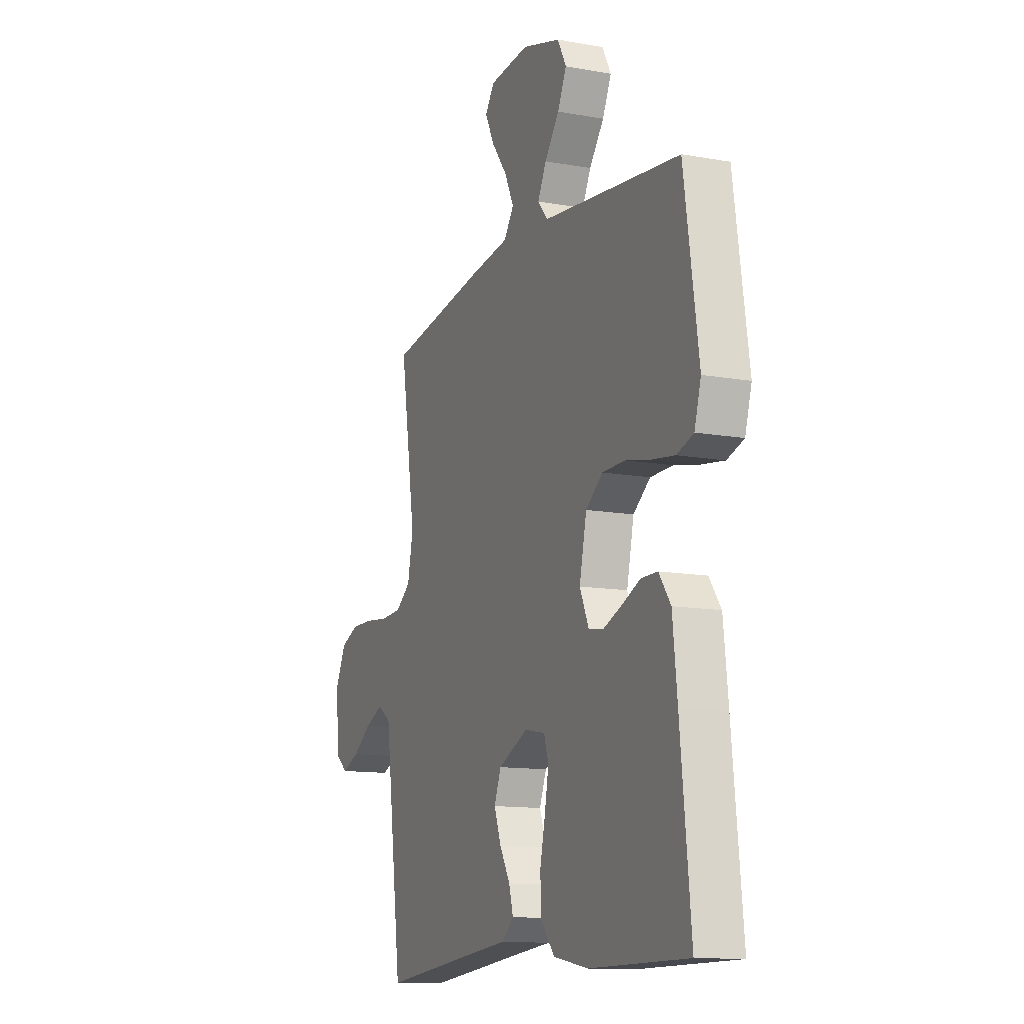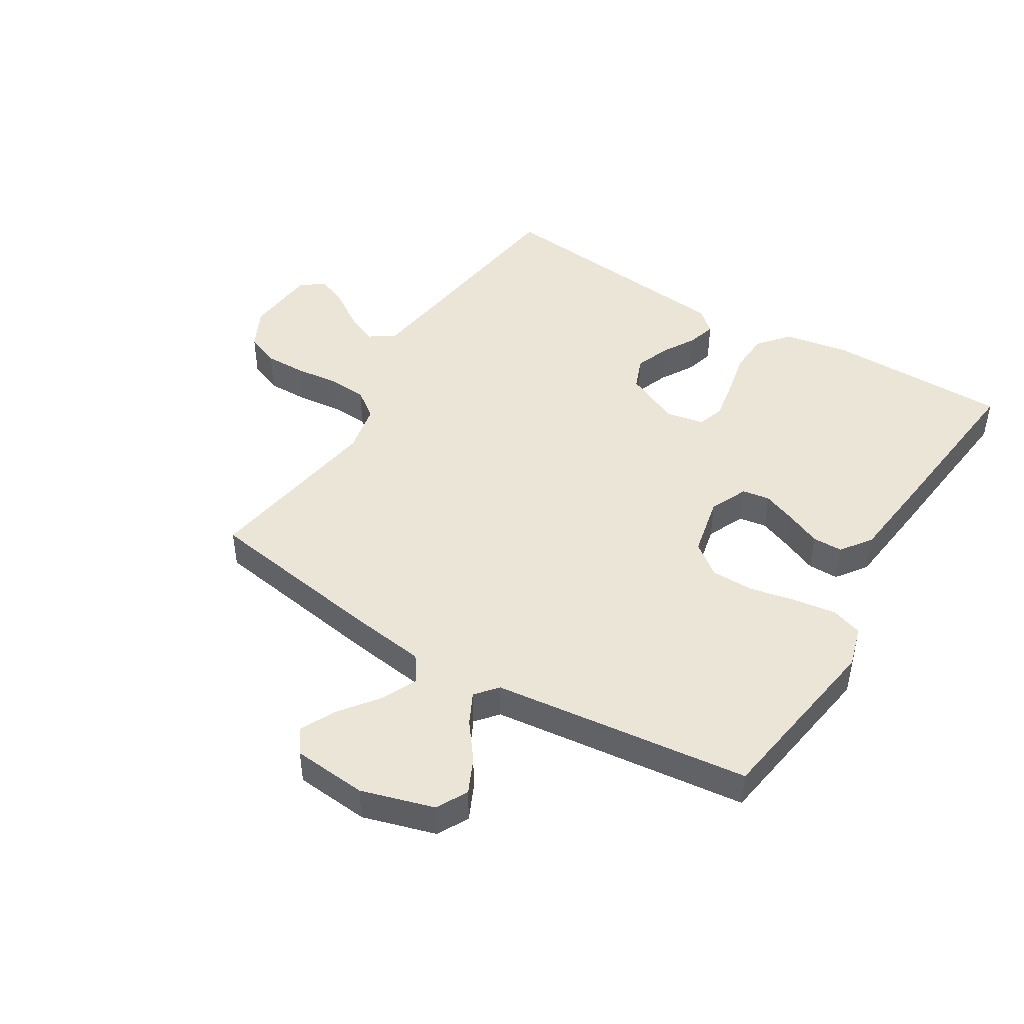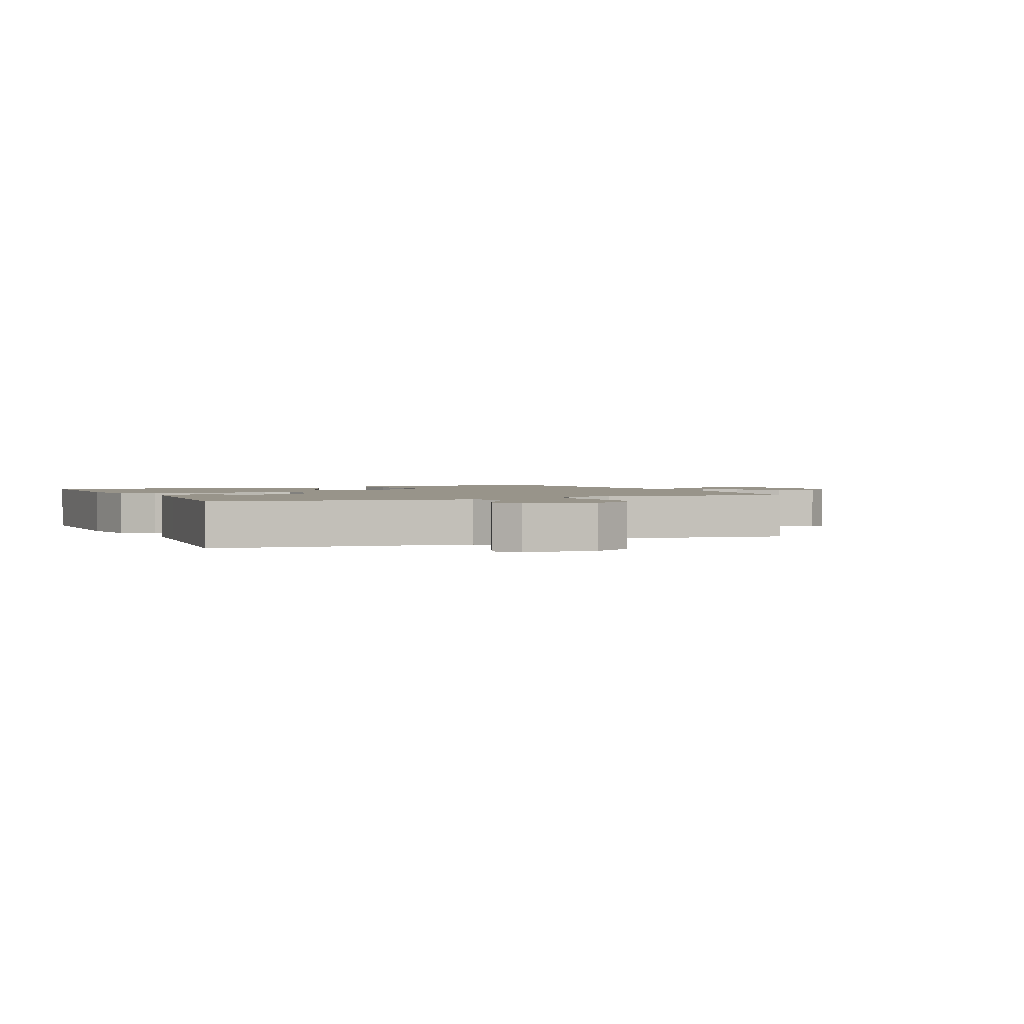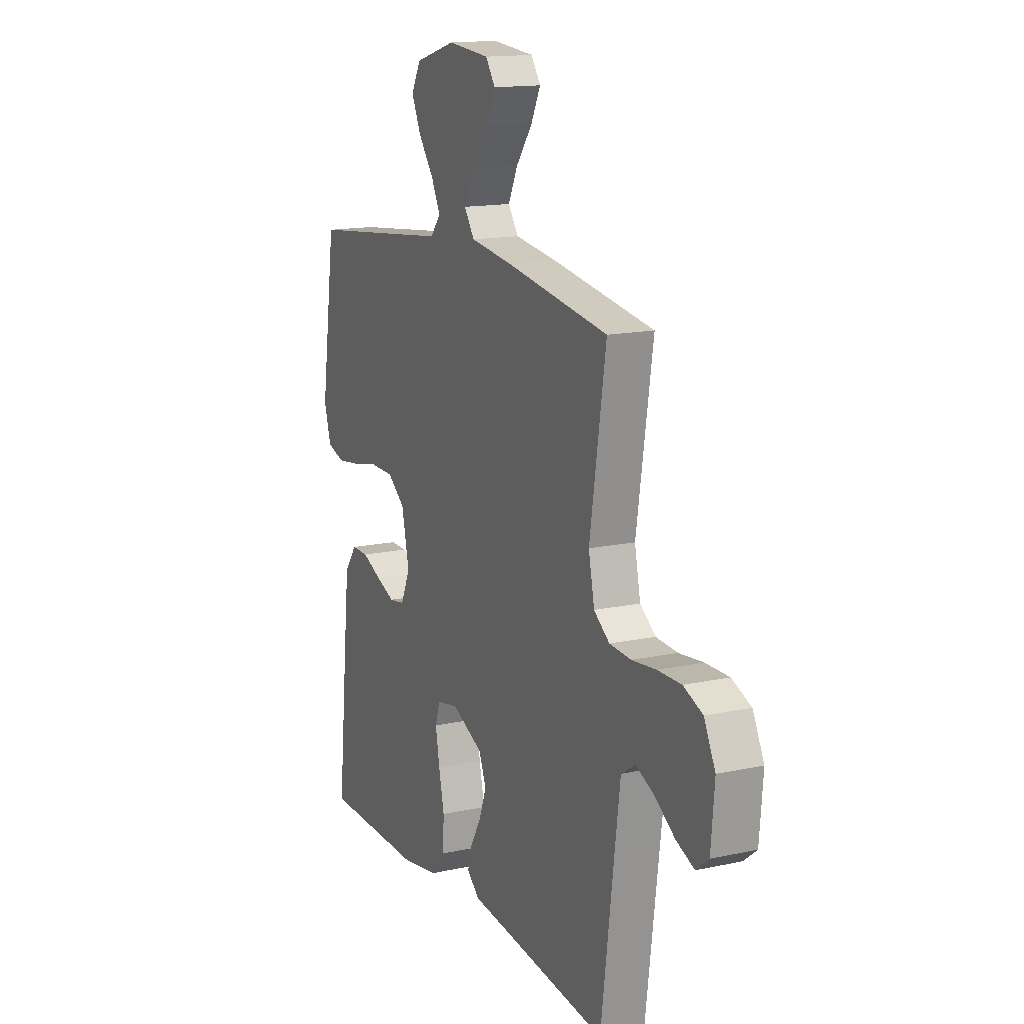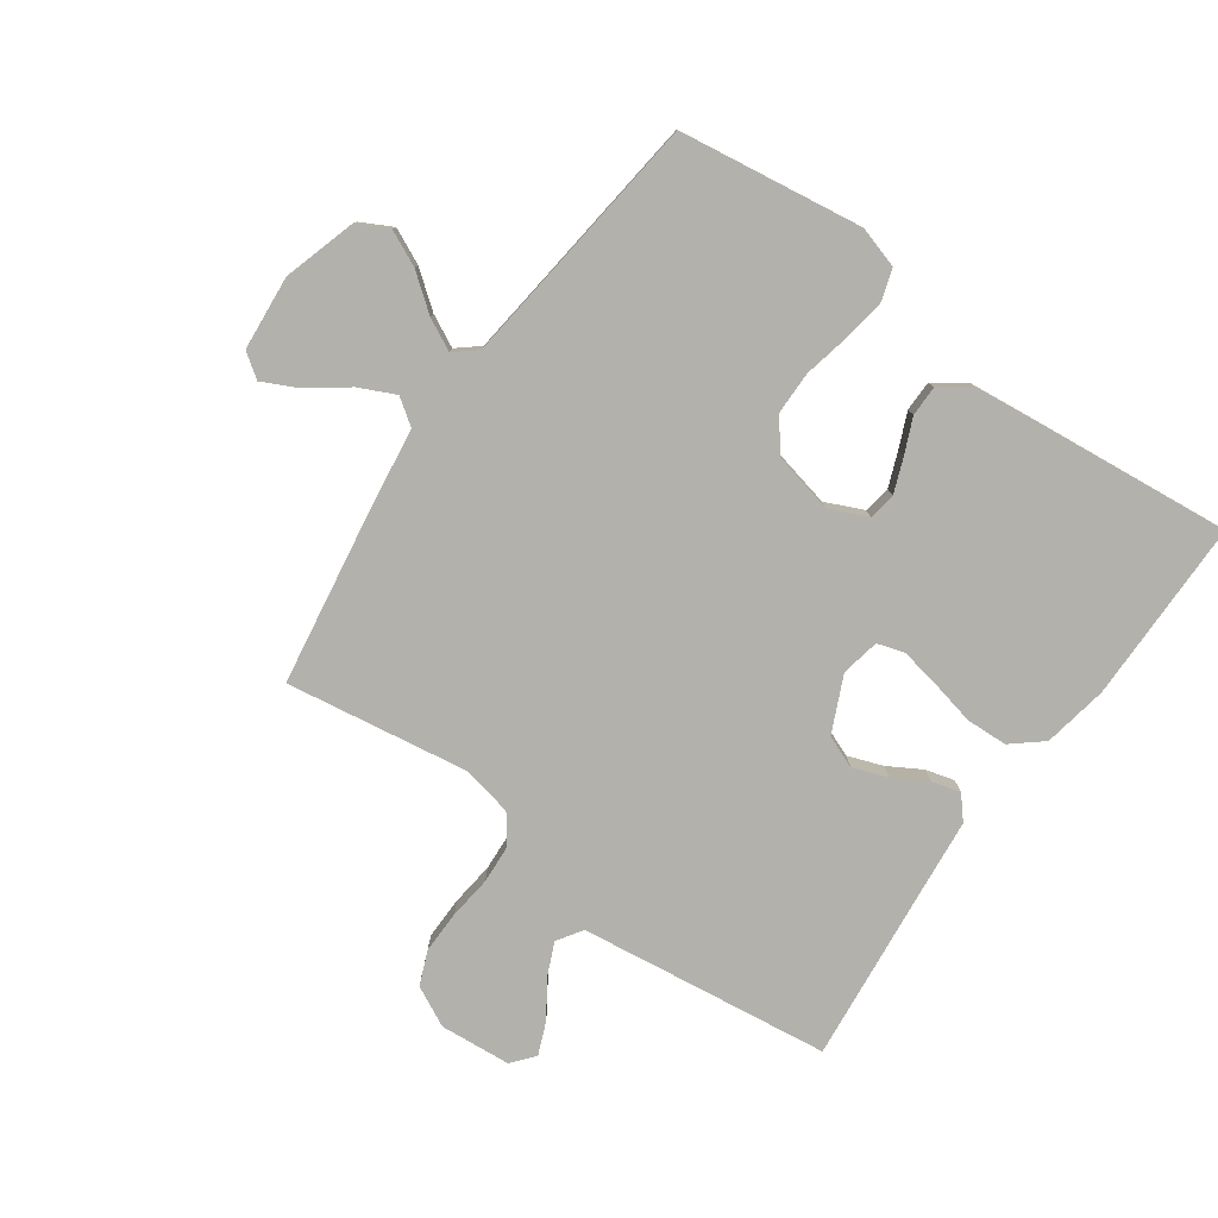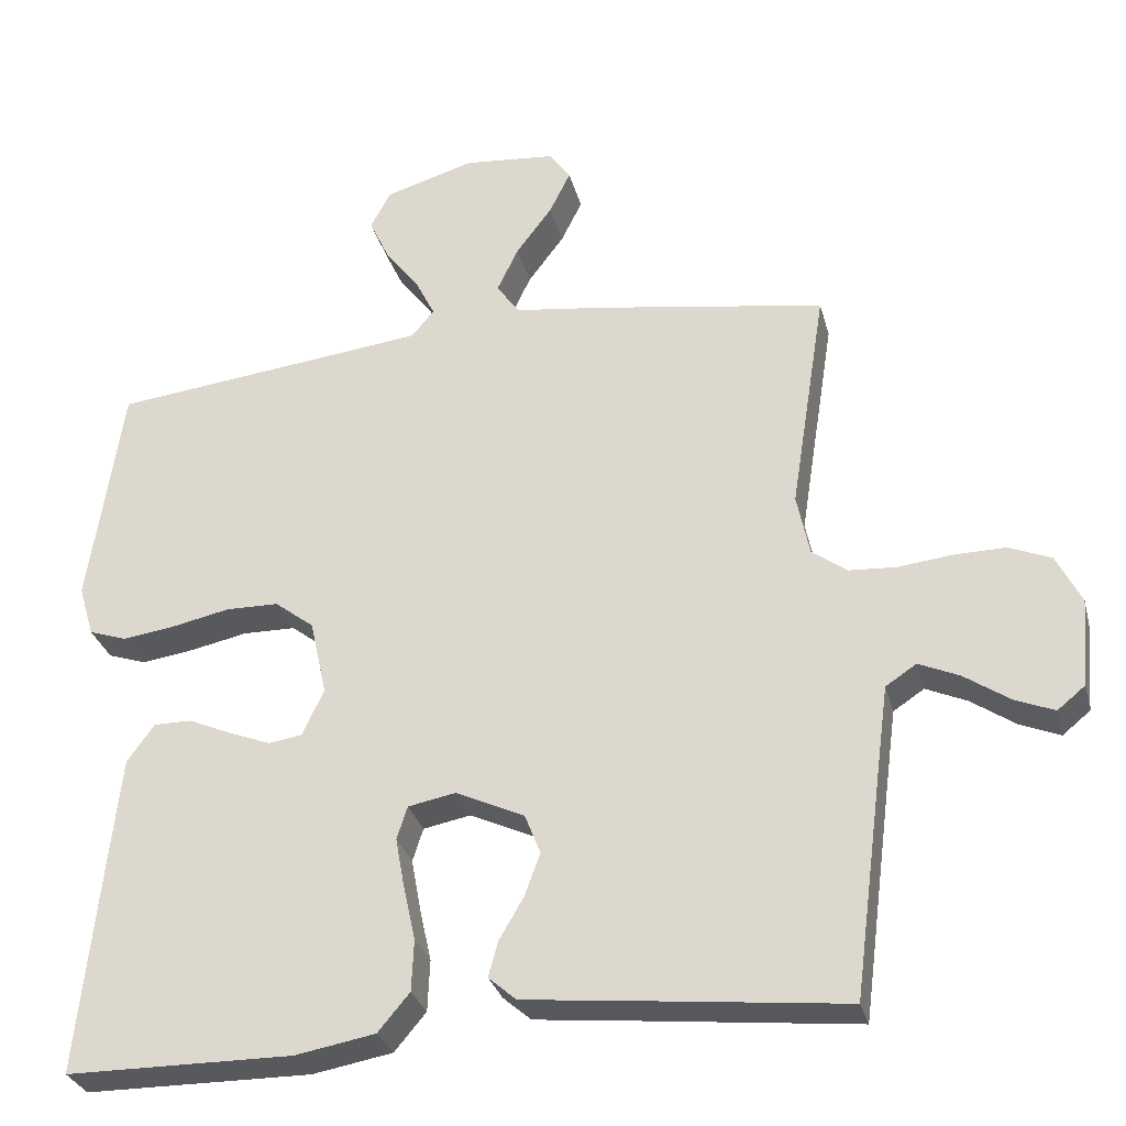
<metadata>
{"format":"obj","ext":"obj","renderer":"f3d","projection":"perspective","resolution":1024,"background":"white","views":[{"elev":-12.4,"azim":67.1,"up":"+Z"},{"elev":45.7,"azim":31.5,"up":"+Y"},{"elev":1.8,"azim":-114.3,"up":"+Y"},{"elev":15.0,"azim":-114.9,"up":"+Z"},{"elev":-79.1,"azim":54.4,"up":"+Y"},{"elev":-30.0,"azim":-165.9,"up":"+Z"}]}
</metadata>
<code>
v -0.5 0.07 -0.5
v -0.539 0.07 -0.2
v -0.554 0.07 -0.088
v -0.595 0.07 -0.061
v -0.649 0.07 -0.085
v -0.708 0.07 -0.125
v -0.761 0.07 -0.147
v -0.798 0.07 -0.117
v -0.808 0.07 0
v -0.775 0.07 0.066
v -0.719 0.07 0.089
v -0.65 0.07 0.088
v -0.579 0.07 0.08
v -0.516 0.07 0.084
v -0.47 0.07 0.118
v -0.453 0.07 0.2
v -0.5 0.07 0.5
v -0.2 0.07 0.548
v -0.076 0.07 0.565
v -0.046 0.07 0.608
v -0.074 0.07 0.667
v -0.122 0.07 0.731
v -0.15 0.07 0.788
v -0.122 0.07 0.828
v 0 0.07 0.839
v 0.119 0.07 0.804
v 0.146 0.07 0.753
v 0.119 0.07 0.695
v 0.074 0.07 0.636
v 0.048 0.07 0.584
v 0.078 0.07 0.548
v 0.2 0.07 0.534
v 0.5 0.07 0.5
v 0.544 0.07 0.2
v 0.524 0.07 0.132
v 0.473 0.07 0.115
v 0.403 0.07 0.125
v 0.327 0.07 0.141
v 0.257 0.07 0.14
v 0.205 0.07 0.1
v 0.183 0.07 0
v 0.211 0.07 -0.062
v 0.256 0.07 -0.069
v 0.312 0.07 -0.047
v 0.369 0.07 -0.022
v 0.419 0.07 -0.022
v 0.455 0.07 -0.072
v 0.469 0.07 -0.2
v 0.5 0.07 -0.5
v 0.2 0.07 -0.502
v 0.094 0.07 -0.483
v 0.052 0.07 -0.433
v 0.049 0.07 -0.365
v 0.065 0.07 -0.292
v 0.077 0.07 -0.226
v 0.063 0.07 -0.182
v 0 0.07 -0.17
v -0.091 0.07 -0.212
v -0.112 0.07 -0.265
v -0.091 0.07 -0.322
v -0.059 0.07 -0.377
v -0.046 0.07 -0.424
v -0.083 0.07 -0.456
v -0.2 0.07 -0.468
v -0.5 0 -0.5
v -0.539 0 -0.2
v -0.554 0 -0.088
v -0.595 0 -0.061
v -0.649 0 -0.085
v -0.708 0 -0.125
v -0.761 0 -0.147
v -0.798 0 -0.117
v -0.808 0 0
v -0.775 0 0.066
v -0.719 0 0.089
v -0.65 0 0.088
v -0.579 0 0.08
v -0.516 0 0.084
v -0.47 0 0.118
v -0.453 0 0.2
v -0.5 0 0.5
v -0.2 0 0.548
v -0.076 0 0.565
v -0.046 0 0.608
v -0.074 0 0.667
v -0.122 0 0.731
v -0.15 0 0.788
v -0.122 0 0.828
v 0 0 0.839
v 0.119 0 0.804
v 0.146 0 0.753
v 0.119 0 0.695
v 0.074 0 0.636
v 0.048 0 0.584
v 0.078 0 0.548
v 0.2 0 0.534
v 0.5 0 0.5
v 0.544 0 0.2
v 0.524 0 0.132
v 0.473 0 0.115
v 0.403 0 0.125
v 0.327 0 0.141
v 0.257 0 0.14
v 0.205 0 0.1
v 0.183 0 0
v 0.211 0 -0.062
v 0.256 0 -0.069
v 0.312 0 -0.047
v 0.369 0 -0.022
v 0.419 0 -0.022
v 0.455 0 -0.072
v 0.469 0 -0.2
v 0.5 0 -0.5
v 0.2 0 -0.502
v 0.094 0 -0.483
v 0.052 0 -0.433
v 0.049 0 -0.365
v 0.065 0 -0.292
v 0.077 0 -0.226
v 0.063 0 -0.182
v 0 0 -0.17
v -0.091 0 -0.212
v -0.112 0 -0.265
v -0.091 0 -0.322
v -0.059 0 -0.377
v -0.046 0 -0.424
v -0.083 0 -0.456
v -0.2 0 -0.468
f 61 62 63 64
f 60 61 64 1
f 59 60 1 2
f 58 59 2 3
f 57 58 3 4
f 51 52 53 54
f 51 54 55
f 50 51 55
f 49 50 55 56
f 47 48 49 56
f 44 45 46 47
f 43 44 47 56
f 35 36 37 38
f 33 34 35 38
f 32 33 38 39
f 31 32 39 40
f 26 27 28 29
f 26 29 30
f 25 26 30
f 24 25 30
f 21 22 23 24
f 20 21 24 30
f 19 20 30 31
f 16 17 18 19
f 15 16 19 31
f 10 11 12 13
f 10 13 14
f 9 10 14
f 8 9 14
f 5 6 7 8
f 4 5 8 14
f 57 4 14 15
f 42 43 56 57
f 41 42 57 15
f 15 31 40 41
f 128 127 126 125
f 65 128 125 124
f 66 65 124 123
f 67 66 123 122
f 68 67 122 121
f 118 117 116 115
f 119 118 115
f 119 115 114
f 120 119 114 113
f 120 113 112 111
f 111 110 109 108
f 120 111 108 107
f 102 101 100 99
f 102 99 98 97
f 103 102 97 96
f 104 103 96 95
f 93 92 91 90
f 94 93 90
f 94 90 89
f 94 89 88
f 88 87 86 85
f 94 88 85 84
f 95 94 84 83
f 83 82 81 80
f 95 83 80 79
f 77 76 75 74
f 78 77 74
f 78 74 73
f 78 73 72
f 72 71 70 69
f 78 72 69 68
f 79 78 68 121
f 121 120 107 106
f 79 121 106 105
f 105 104 95 79
f 1 65 66 2
f 2 66 67 3
f 3 67 68 4
f 4 68 69 5
f 5 69 70 6
f 6 70 71 7
f 7 71 72 8
f 8 72 73 9
f 9 73 74 10
f 10 74 75 11
f 11 75 76 12
f 12 76 77 13
f 13 77 78 14
f 14 78 79 15
f 15 79 80 16
f 16 80 81 17
f 17 81 82 18
f 18 82 83 19
f 19 83 84 20
f 20 84 85 21
f 21 85 86 22
f 22 86 87 23
f 23 87 88 24
f 24 88 89 25
f 25 89 90 26
f 26 90 91 27
f 27 91 92 28
f 28 92 93 29
f 29 93 94 30
f 30 94 95 31
f 31 95 96 32
f 32 96 97 33
f 33 97 98 34
f 34 98 99 35
f 35 99 100 36
f 36 100 101 37
f 37 101 102 38
f 38 102 103 39
f 39 103 104 40
f 40 104 105 41
f 41 105 106 42
f 42 106 107 43
f 43 107 108 44
f 44 108 109 45
f 45 109 110 46
f 46 110 111 47
f 47 111 112 48
f 48 112 113 49
f 49 113 114 50
f 50 114 115 51
f 51 115 116 52
f 52 116 117 53
f 53 117 118 54
f 54 118 119 55
f 55 119 120 56
f 56 120 121 57
f 57 121 122 58
f 58 122 123 59
f 59 123 124 60
f 60 124 125 61
f 61 125 126 62
f 62 126 127 63
f 63 127 128 64
f 64 128 65 1

</code>
